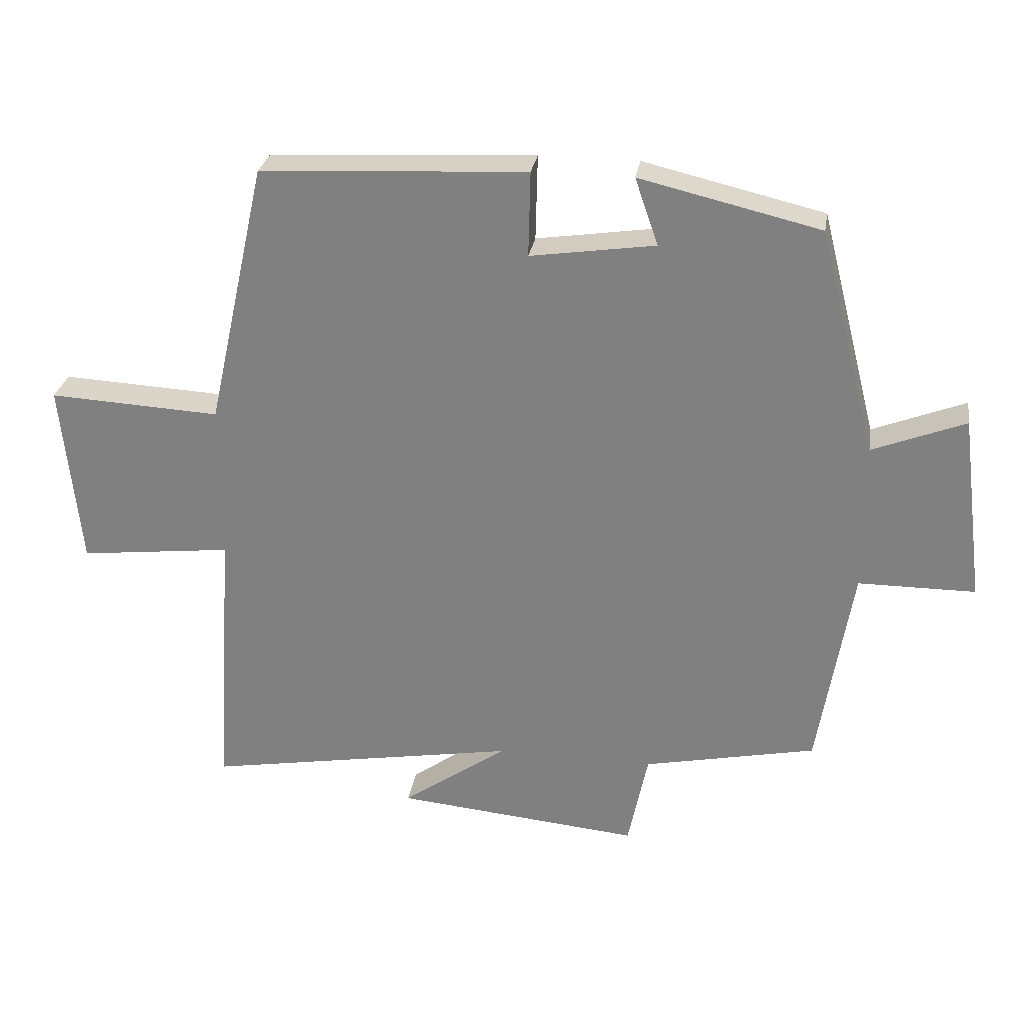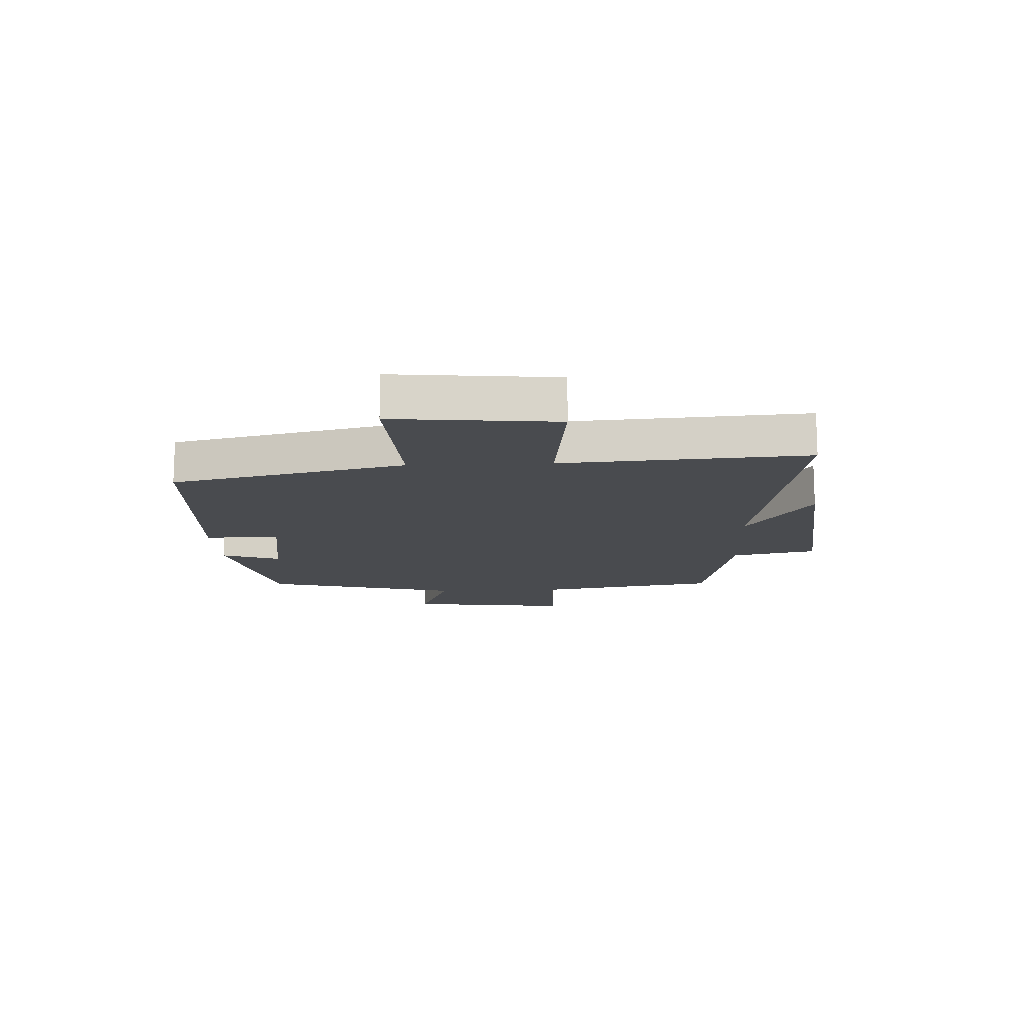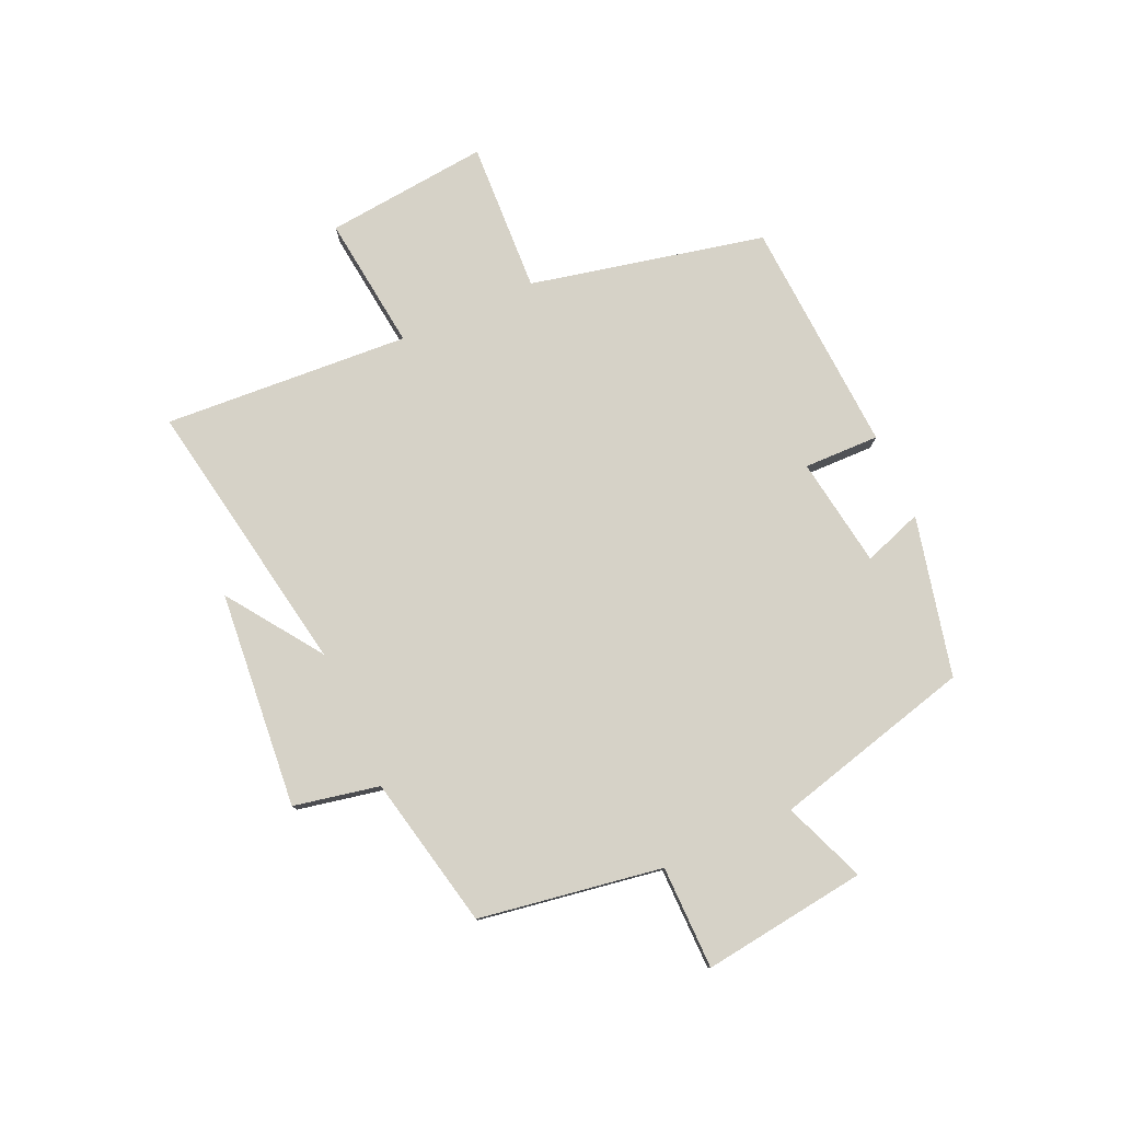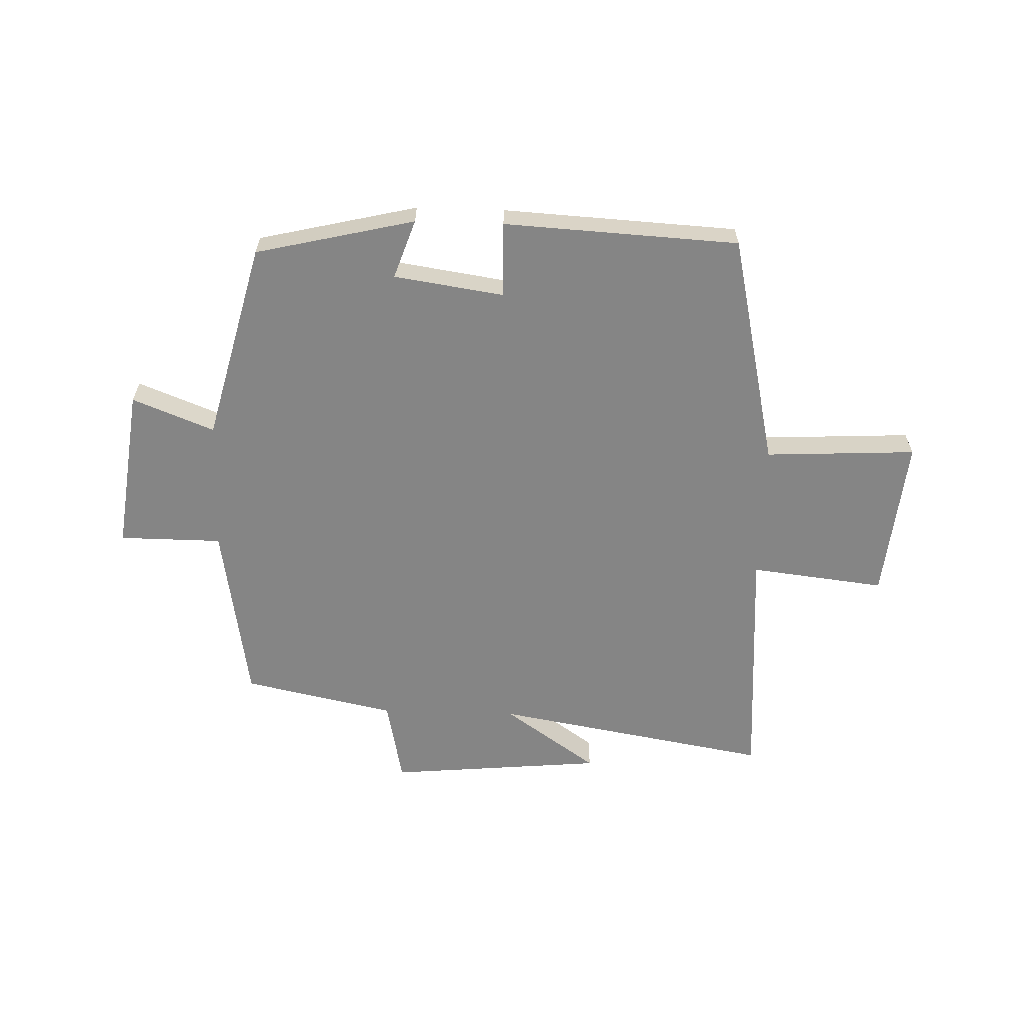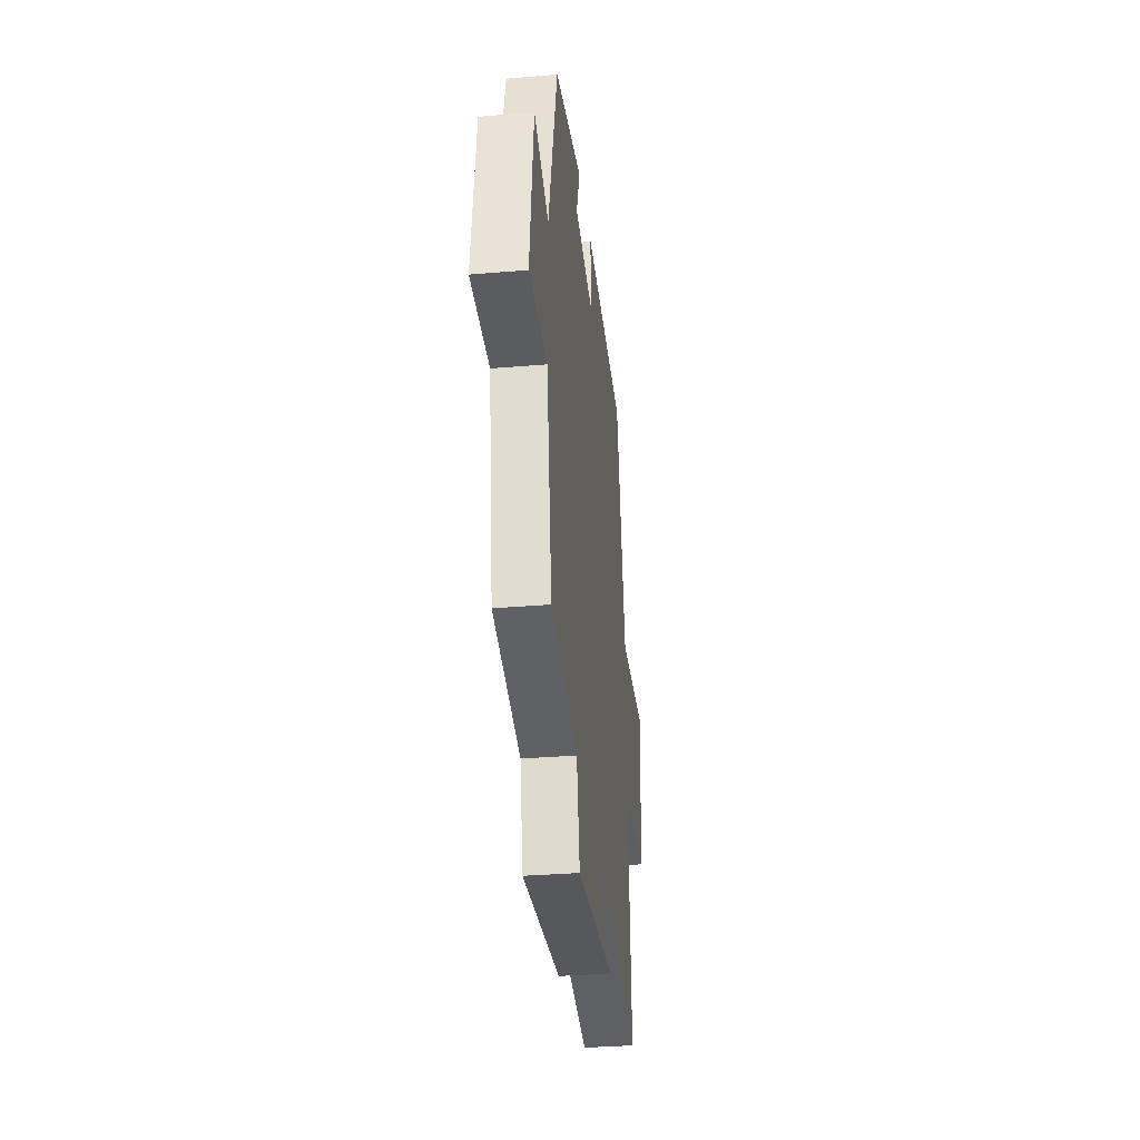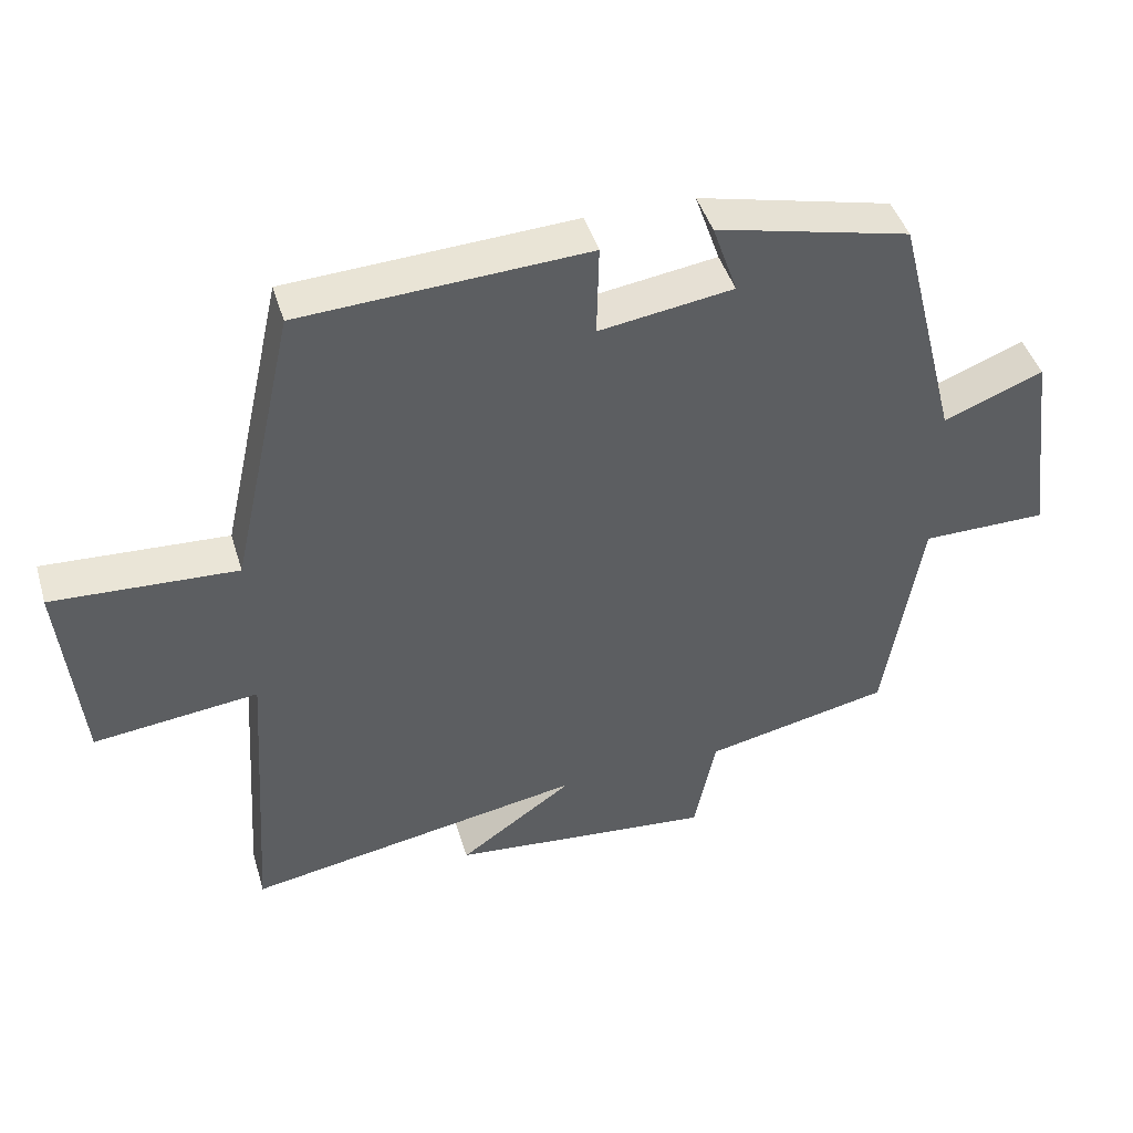
<metadata>
{"format":"obj","ext":"obj","renderer":"f3d","projection":"perspective","resolution":1024,"background":"white","views":[{"elev":28.3,"azim":-170.9,"up":"+Z"},{"elev":-14.1,"azim":92.7,"up":"+Y"},{"elev":78.5,"azim":-114.3,"up":"+Y"},{"elev":-61.7,"azim":-1.8,"up":"+Y"},{"elev":-33.4,"azim":-83.4,"up":"+Z"},{"elev":44.1,"azim":163.6,"up":"+Z"}]}
</metadata>
<code>
v -0.449 0.07 -0.445
v -0.5 0.07 -0.132
v -0.676 0.07 -0.131
v -0.64 0.07 0.151
v -0.5 0.07 0.096
v -0.413 0.07 0.436
v -0.141 0.07 0.5
v -0.176 0.07 0.399
v 0.012 0.07 0.371
v 0.009 0.07 0.5
v 0.411 0.07 0.478
v 0.5 0.07 0.078
v 0.759 0.07 0.091
v 0.731 0.07 -0.189
v 0.5 0.07 -0.162
v 0.528 0.07 -0.583
v 0.052 0.07 -0.5
v 0.212 0.07 -0.612
v -0.158 0.07 -0.646
v -0.188 0.07 -0.5
v -0.449 0 -0.445
v -0.5 0 -0.132
v -0.676 0 -0.131
v -0.64 0 0.151
v -0.5 0 0.096
v -0.413 0 0.436
v -0.141 0 0.5
v -0.176 0 0.399
v 0.012 0 0.371
v 0.009 0 0.5
v 0.411 0 0.478
v 0.5 0 0.078
v 0.759 0 0.091
v 0.731 0 -0.189
v 0.5 0 -0.162
v 0.528 0 -0.583
v 0.052 0 -0.5
v 0.212 0 -0.612
v -0.158 0 -0.646
v -0.188 0 -0.5
f 17 18 19 20
f 17 20 1 2
f 15 16 17 2
f 12 13 14 15
f 11 12 15
f 10 11 15
f 9 10 15
f 8 9 15 2
f 7 8 2
f 6 7 2
f 5 6 2
f 2 3 4 5
f 40 39 38 37
f 22 21 40 37
f 22 37 36 35
f 35 34 33 32
f 35 32 31
f 35 31 30
f 35 30 29
f 22 35 29 28
f 22 28 27
f 22 27 26
f 22 26 25
f 25 24 23 22
f 1 21 22 2
f 2 22 23 3
f 3 23 24 4
f 4 24 25 5
f 5 25 26 6
f 6 26 27 7
f 7 27 28 8
f 8 28 29 9
f 9 29 30 10
f 10 30 31 11
f 11 31 32 12
f 12 32 33 13
f 13 33 34 14
f 14 34 35 15
f 15 35 36 16
f 16 36 37 17
f 17 37 38 18
f 18 38 39 19
f 19 39 40 20
f 20 40 21 1

</code>
